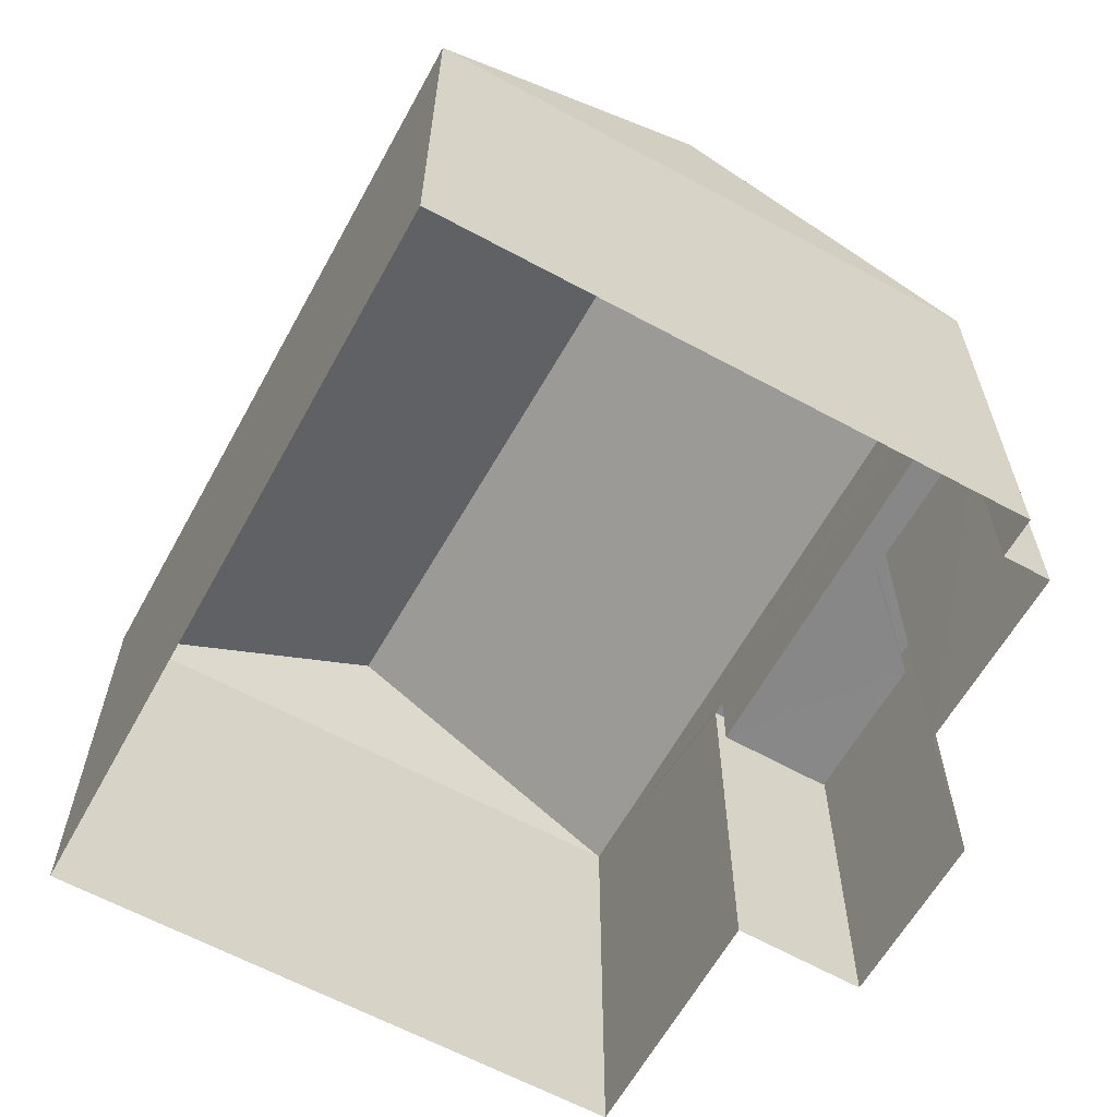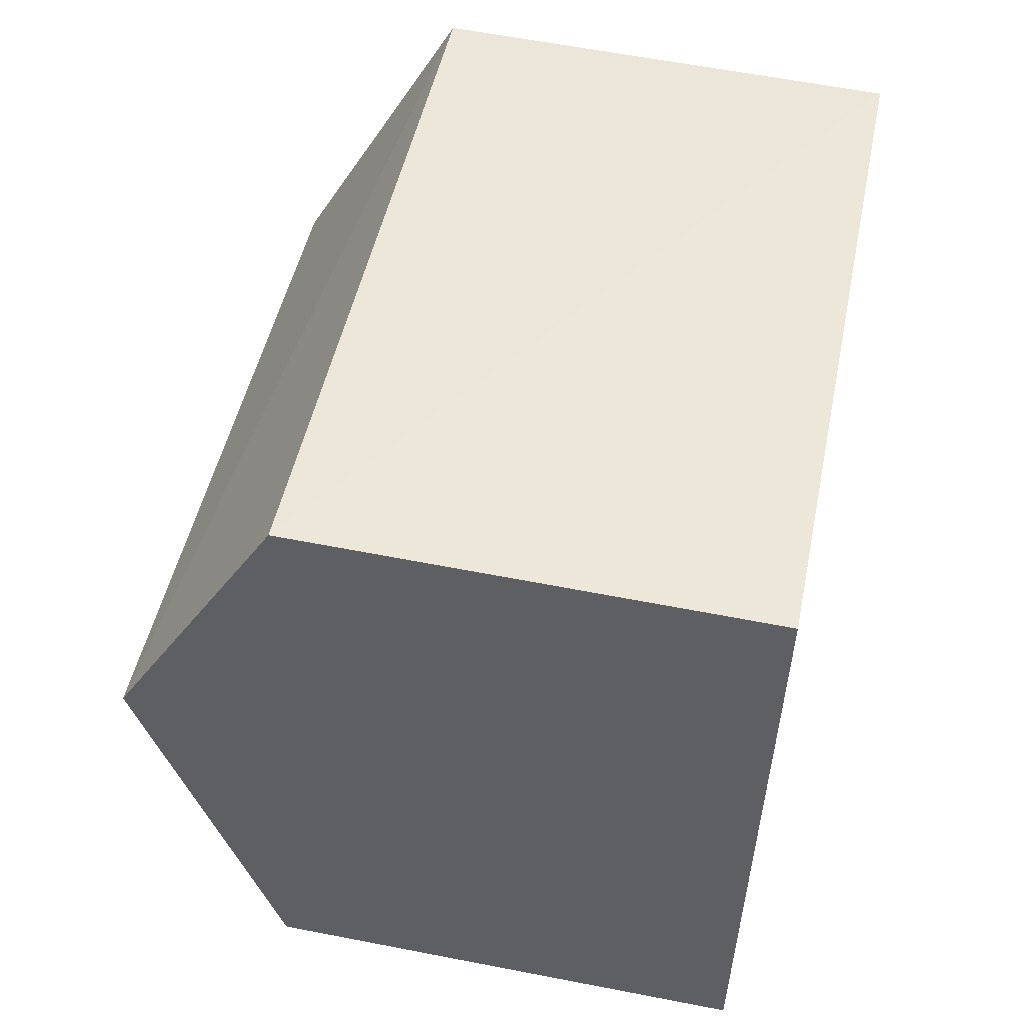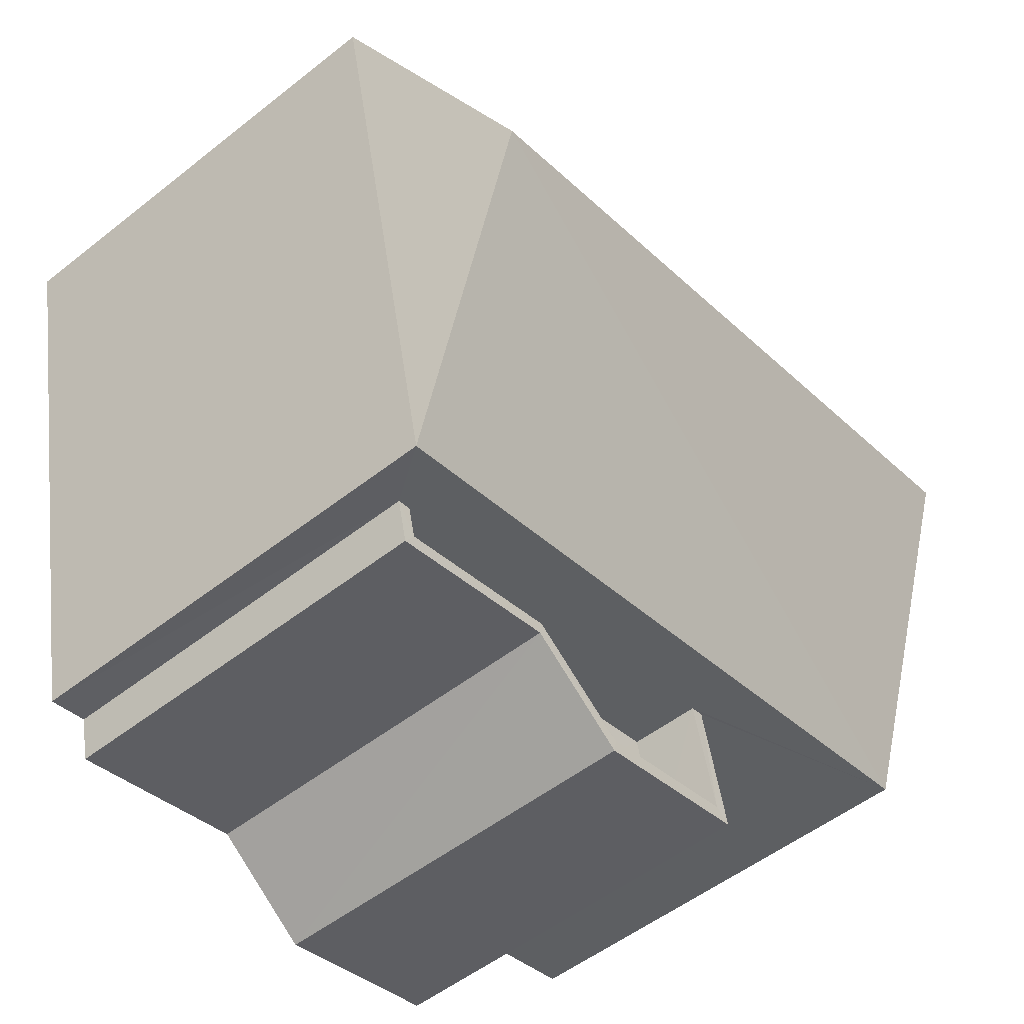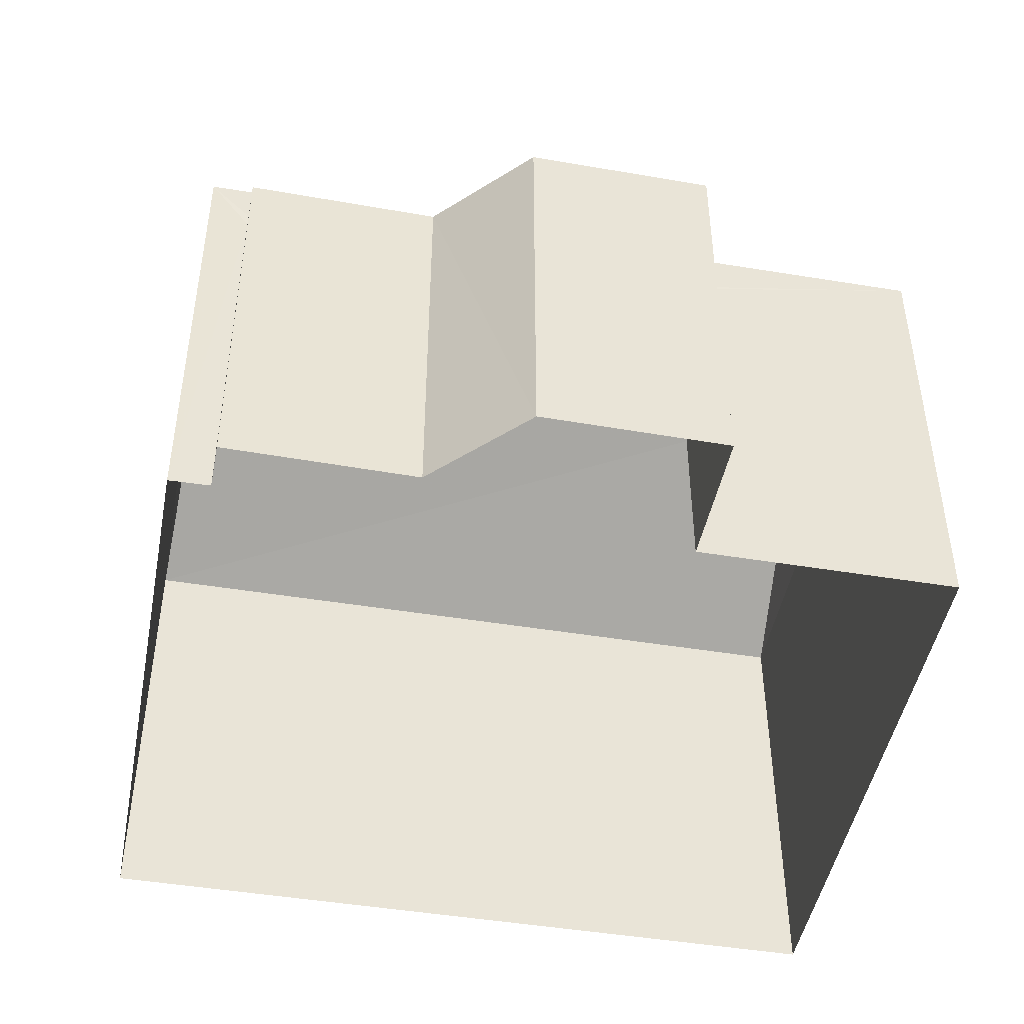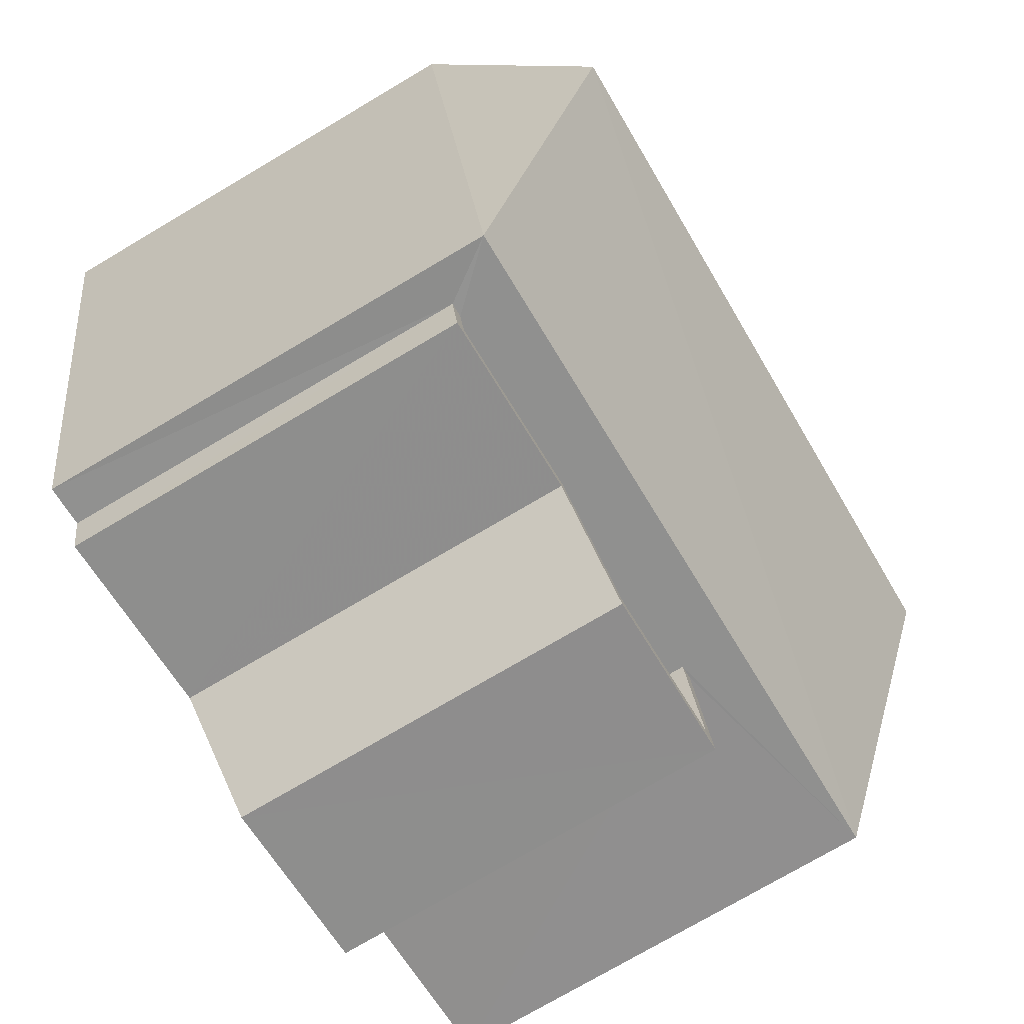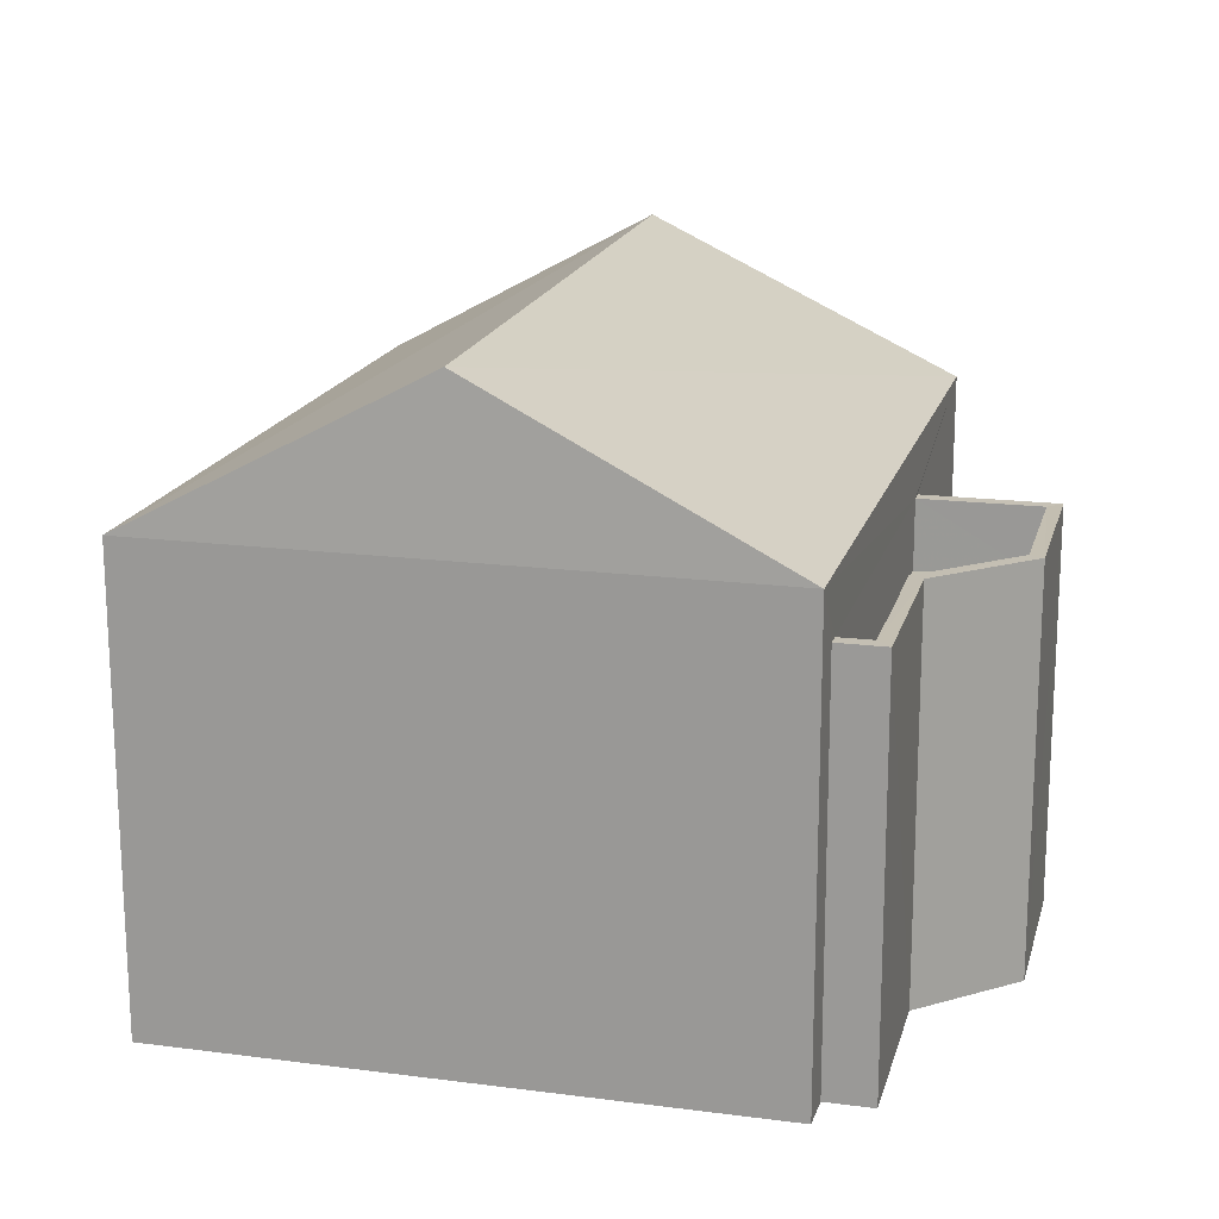
<metadata>
{"format":"obj","ext":"obj","renderer":"f3d","projection":"perspective","resolution":1024,"background":"white","views":[{"elev":-62.6,"azim":-106.7,"up":"+Z"},{"elev":58.7,"azim":101.4,"up":"+Y"},{"elev":-52.5,"azim":-49.7,"up":"+Y"},{"elev":-46.6,"azim":1.5,"up":"+Z"},{"elev":-75.5,"azim":-59.5,"up":"+Y"},{"elev":17.6,"azim":-63.4,"up":"+Z"}]}
</metadata>
<code>
v -8.837e+04 -1.01e+05 2.11
v -8.837e+04 -1.01e+05 2.112
v -8.838e+04 -1.01e+05 2.11
v -8.838e+04 -1.01e+05 2.112
v -8.838e+04 -1.01e+05 2.112
v -8.837e+04 -1.01e+05 2.112
v -8.838e+04 -1.01e+05 2.113
v -8.838e+04 -1.01e+05 2.113
v -8.837e+04 -1.01e+05 2.113
v -8.837e+04 -1.01e+05 2.113
v -8.837e+04 -1.01e+05 6.804
v -8.837e+04 -1.01e+05 6.804
v -8.837e+04 -1.01e+05 6.804
v -8.838e+04 -1.01e+05 6.804
v -8.838e+04 -1.01e+05 6.804
v -8.838e+04 -1.01e+05 6.804
v -8.838e+04 -1.01e+05 7.804
v -8.838e+04 -1.01e+05 7.804
v -8.838e+04 -1.01e+05 7.804
v -8.837e+04 -1.01e+05 7.804
v -8.837e+04 -1.01e+05 7.804
v -8.837e+04 -1.01e+05 7.804
v -8.837e+04 -1.01e+05 7.804
v -8.837e+04 -1.01e+05 7.804
v -8.838e+04 -1.01e+05 7.804
v -8.837e+04 -1.01e+05 7.804
v -8.838e+04 -1.01e+05 7.804
v -8.838e+04 -1.01e+05 7.804
v -8.838e+04 -1.01e+05 8.596
v -8.837e+04 -1.01e+05 10.8
v -8.837e+04 -1.01e+05 8.596
v -8.838e+04 -1.01e+05 10.8
v -8.837e+04 -1.01e+05 8.599
v -8.838e+04 -1.01e+05 8.599
f 1 2 3
f 3 4 5
f 1 6 2
f 7 4 8
f 9 2 10
f 8 2 9
f 3 2 8
f 4 3 8
f 11 12 13
f 14 15 16
f 13 12 14
f 14 12 15
f 17 18 19
f 20 21 22
f 23 20 22
f 24 25 26
f 18 25 19
f 23 22 26
f 17 19 27
f 28 25 24
f 19 25 28
f 22 24 26
f 29 30 31
f 32 30 29
f 30 32 33
f 33 32 34
f 27 19 16
f 15 27 16
f 21 11 22
f 21 12 11
f 24 11 13
f 24 22 11
f 28 13 14
f 28 24 13
f 19 14 16
f 19 28 14
f 20 23 10
f 2 20 10
f 23 9 10
f 23 26 9
f 25 8 9
f 26 25 9
f 18 7 8
f 25 18 8
f 17 7 18
f 17 4 7
f 20 2 6
f 6 33 20
f 4 17 5
f 21 33 34
f 15 12 21
f 5 17 34
f 20 33 21
f 27 15 21
f 17 27 34
f 27 21 34
f 32 29 34
f 30 33 31
f 31 6 1
f 31 33 6
f 29 3 5
f 34 29 5
f 31 1 3
f 29 31 3

</code>
